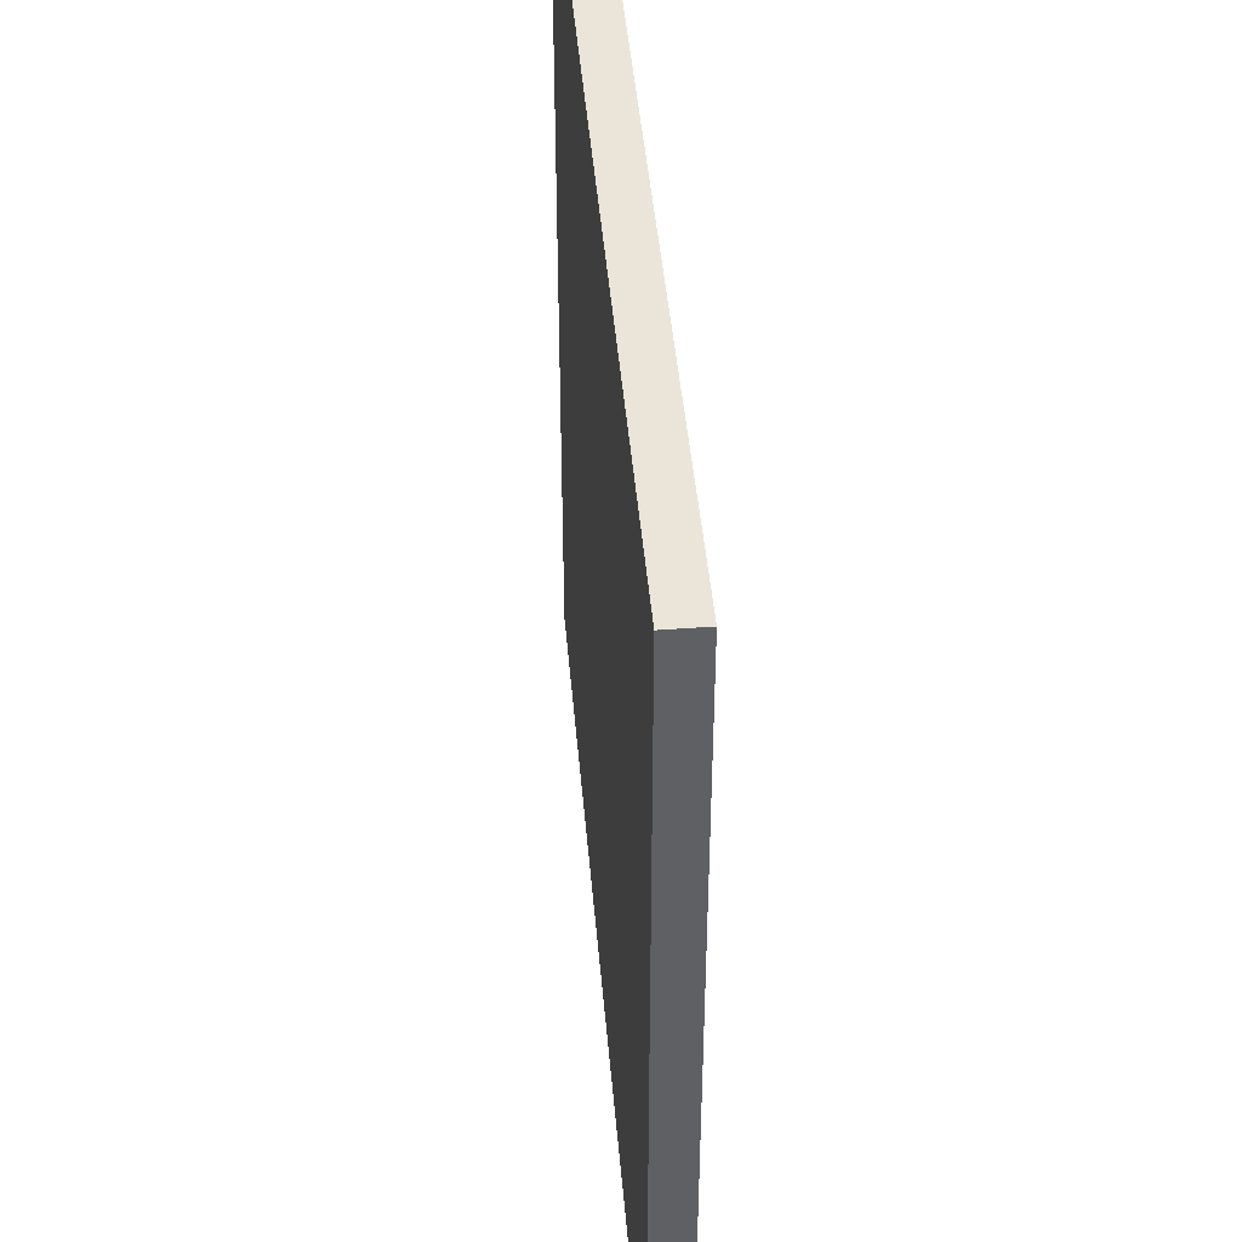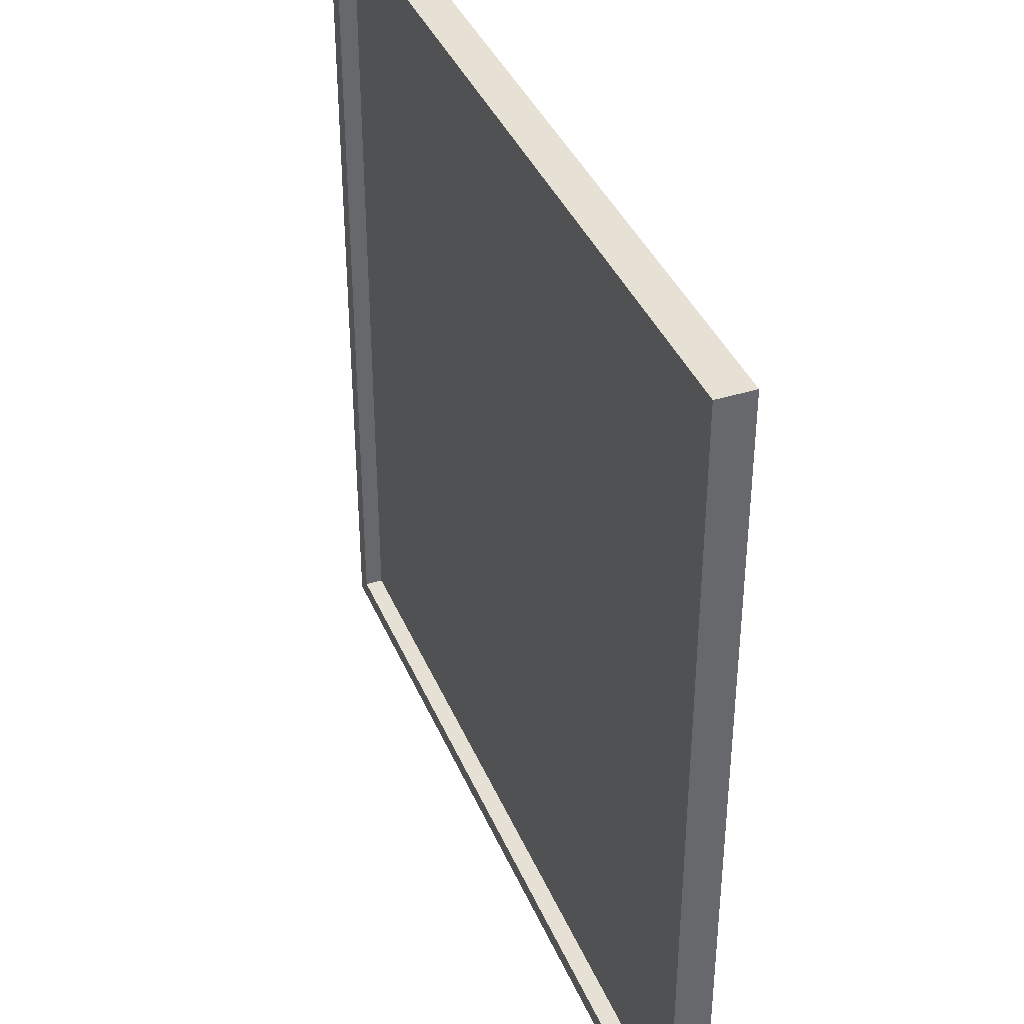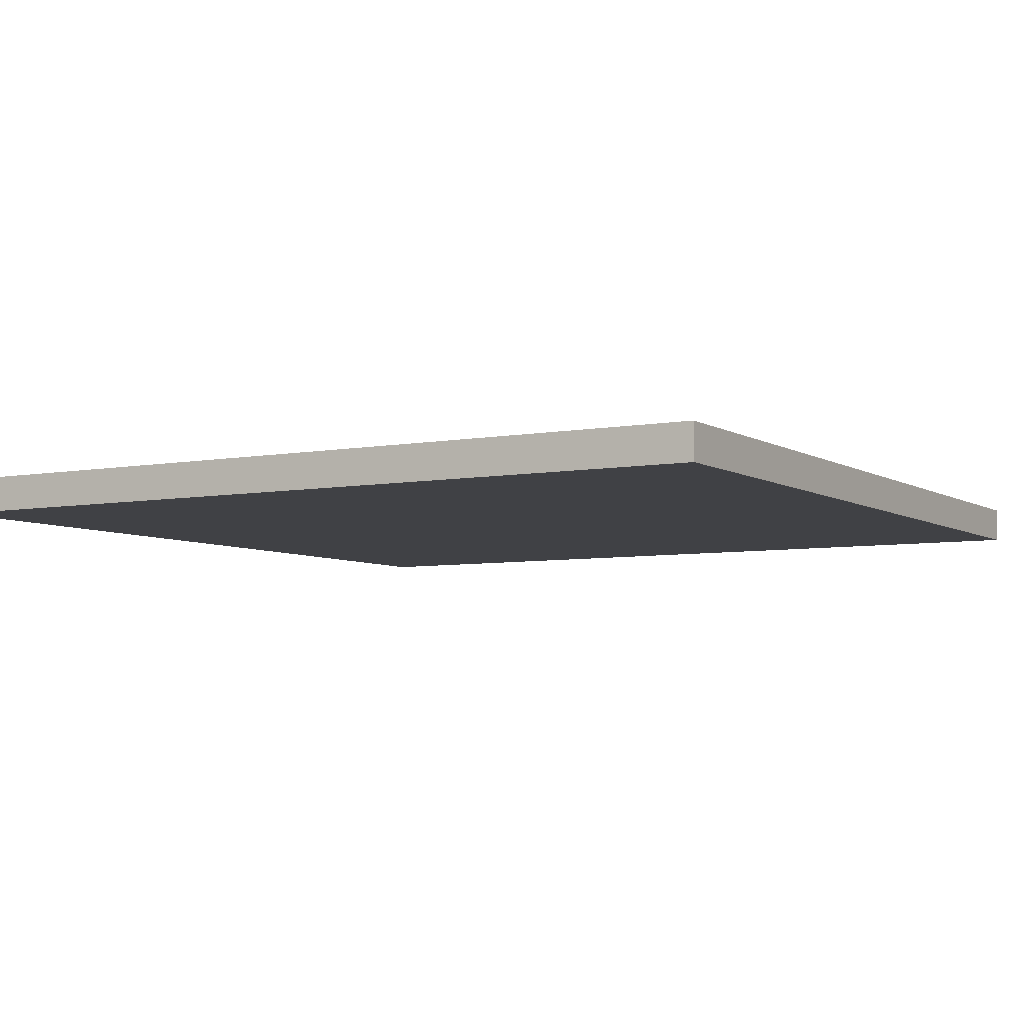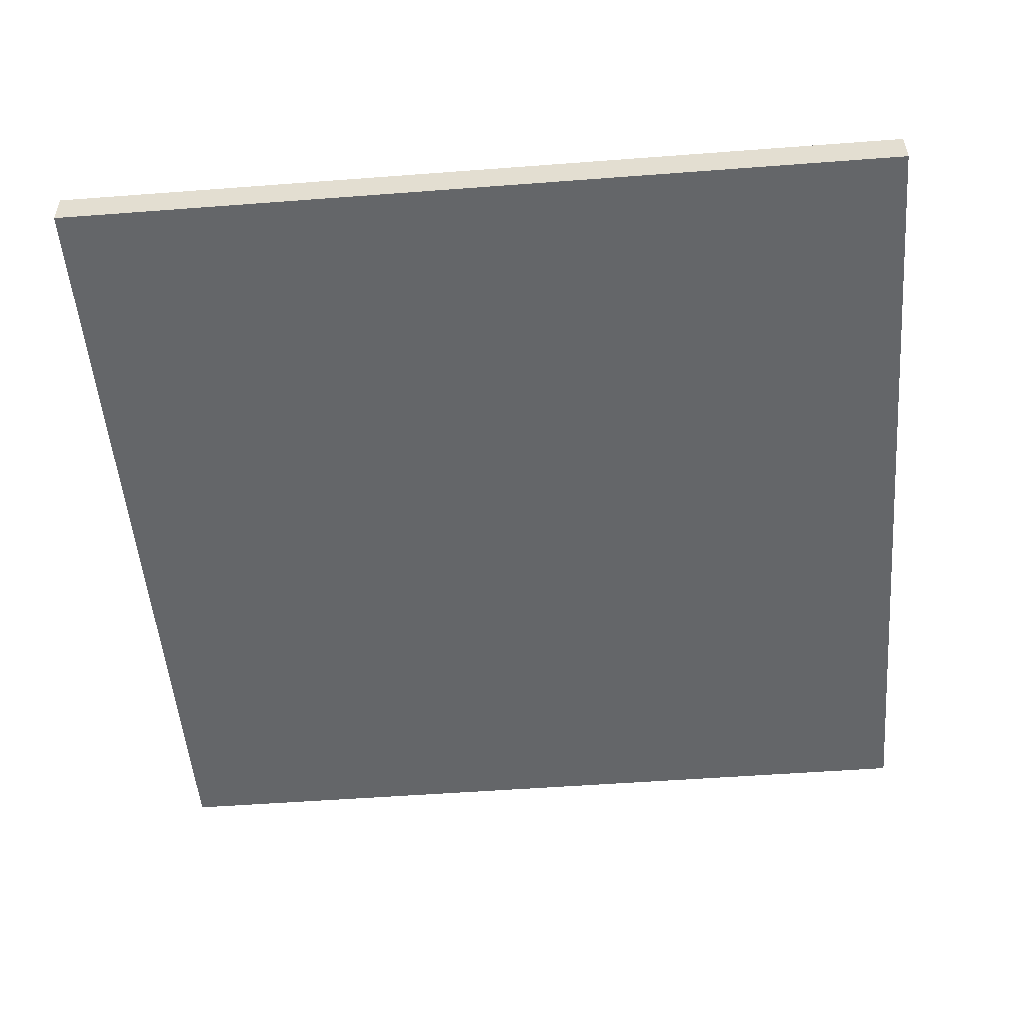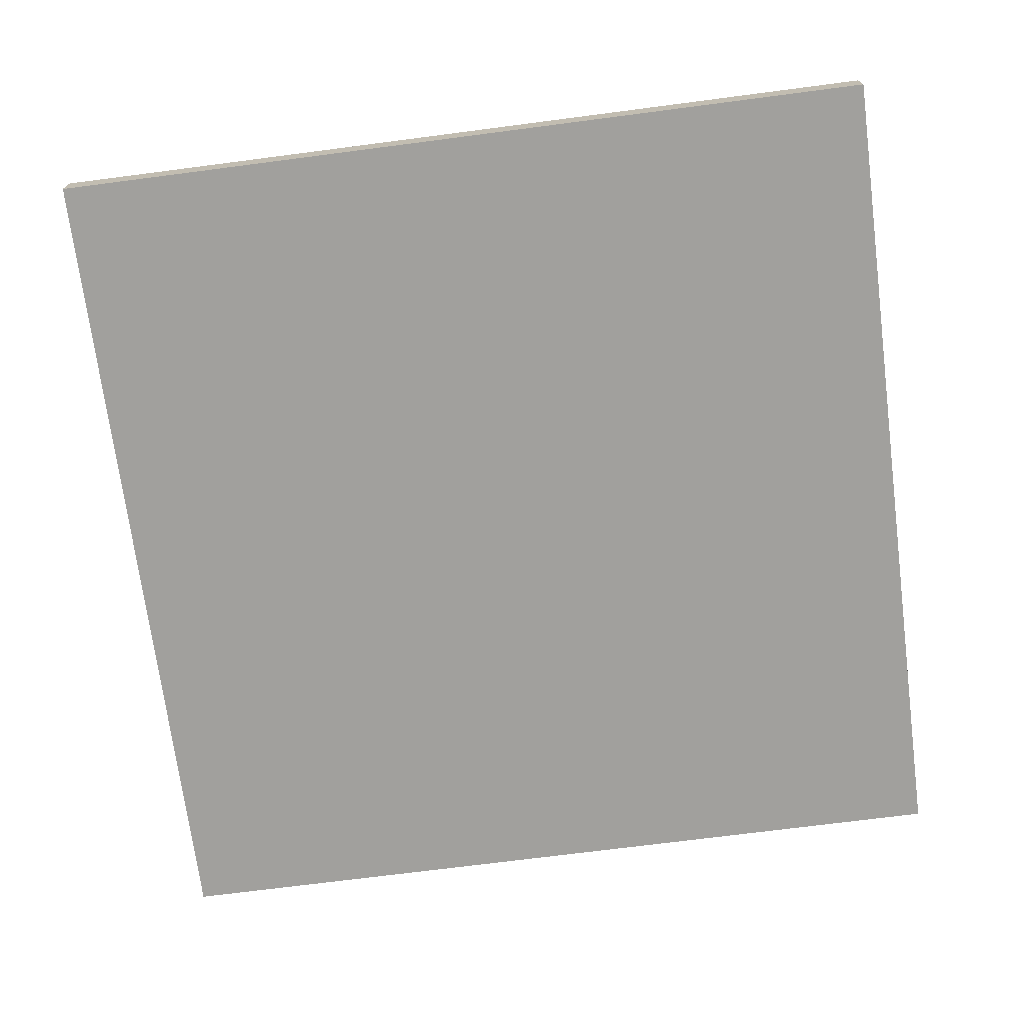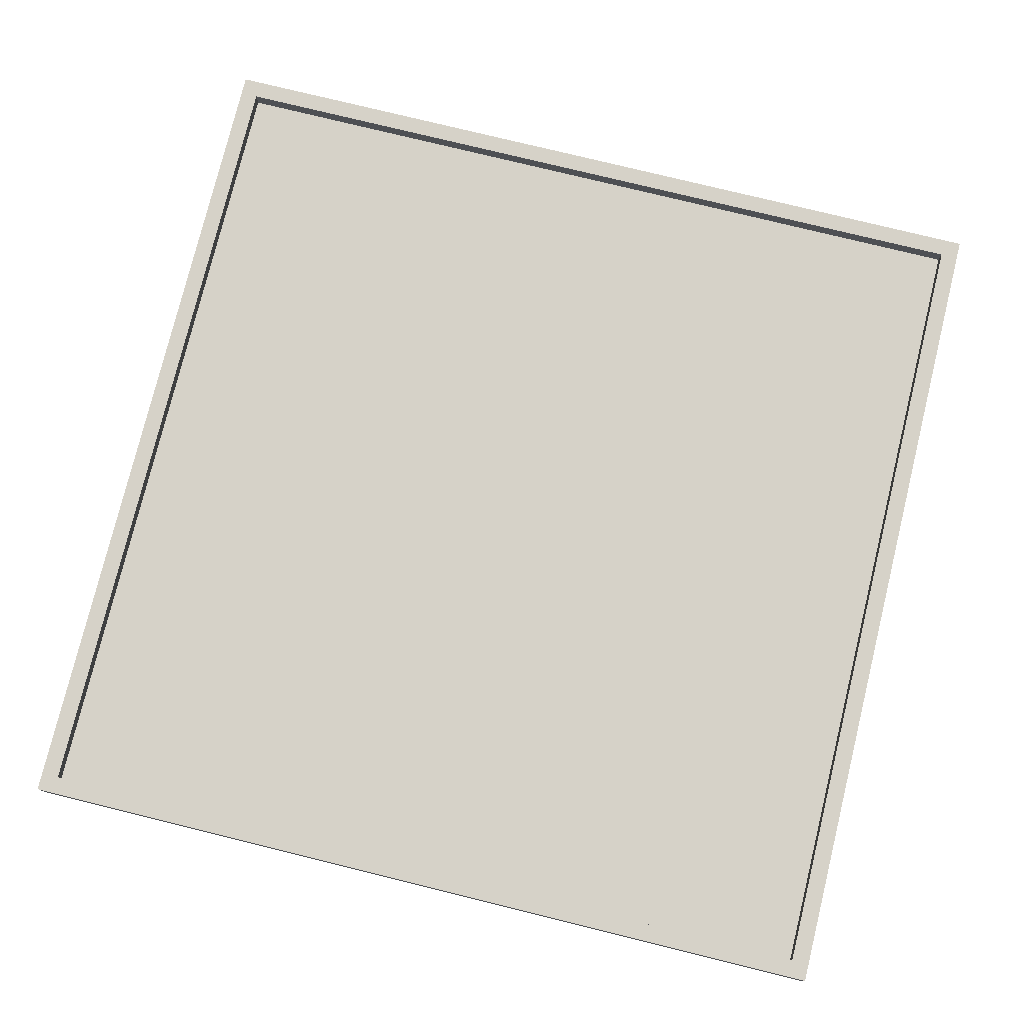
<metadata>
{"format":"obj","ext":"obj","renderer":"f3d","projection":"perspective","resolution":1024,"background":"white","views":[{"elev":45.5,"azim":85.1,"up":"+Z"},{"elev":39.0,"azim":-111.4,"up":"+Z"},{"elev":-5.9,"azim":-59.8,"up":"+Y"},{"elev":-51.7,"azim":94.7,"up":"+Y"},{"elev":-71.6,"azim":-172.6,"up":"+Y"},{"elev":77.6,"azim":103.8,"up":"+Y"}]}
</metadata>
<code>
o
v 21.6 0 -26.4
v 21.6 0 -31.2
v 21.6 0.1 -26.4
v 21.6 0.1 -31.2
v 21.6 0.2 -26.4
v 21.6 0.2 -31.2
v 26.3 0.1 -26.5
v 26.3 0.1 -31.1
v 26.3 0.2 -26.5
v 26.3 0.2 -31.1
v 21.7 0.1 -26.5
v 21.7 0.1 -31.1
v 21.7 0.2 -26.5
v 21.7 0.2 -31.1
v 26.4 0 -26.4
v 26.4 0 -31.2
v 26.4 0.1 -26.4
v 26.4 0.1 -31.2
v 26.4 0.2 -26.4
v 26.4 0.2 -31.2
v 21.6 0 -26.4
v 21.6 0.1 -26.4
v 21.6 0.2 -26.4
v 26.4 0 -26.4
v 26.4 0.1 -26.4
v 26.4 0.2 -26.4
v 21.7 0.1 -31.1
v 21.7 0.2 -31.1
v 26.3 0.1 -31.1
v 26.3 0.2 -31.1
v 21.7 0.1 -26.5
v 21.7 0.2 -26.5
v 26.3 0.1 -26.5
v 26.3 0.2 -26.5
v 21.6 0 -31.2
v 21.6 0.1 -31.2
v 21.6 0.2 -31.2
v 26.4 0 -31.2
v 26.4 0.1 -31.2
v 26.4 0.2 -31.2
v 21.6 0 -26.4
v 26.4 0 -26.4
v 21.6 0 -31.2
v 26.4 0 -31.2
v 21.7 0.1 -26.5
v 26.3 0.1 -26.5
v 21.7 0.1 -31.1
v 26.3 0.1 -31.1
v 21.6 0.2 -26.4
v 26.4 0.2 -26.4
v 21.7 0.2 -26.5
v 26.3 0.2 -26.5
v 21.7 0.2 -31.1
v 26.3 0.2 -31.1
v 21.6 0.2 -31.2
v 26.4 0.2 -31.2
f 3 2 1
f 4 2 3
f 5 4 3
f 6 4 5
f 9 8 7
f 10 8 9
f 11 12 13
f 13 12 14
f 15 16 17
f 17 16 18
f 17 18 19
f 19 18 20
f 24 22 21
f 25 23 22
f 25 22 24
f 26 23 25
f 29 28 27
f 30 28 29
f 31 32 33
f 33 32 34
f 35 36 38
f 36 37 39
f 38 36 39
f 39 37 40
f 43 42 41
f 44 42 43
f 45 46 47
f 47 46 48
f 49 50 51
f 51 50 52
f 49 51 53
f 52 50 54
f 49 53 55
f 53 54 55
f 54 50 56
f 55 54 56

</code>
